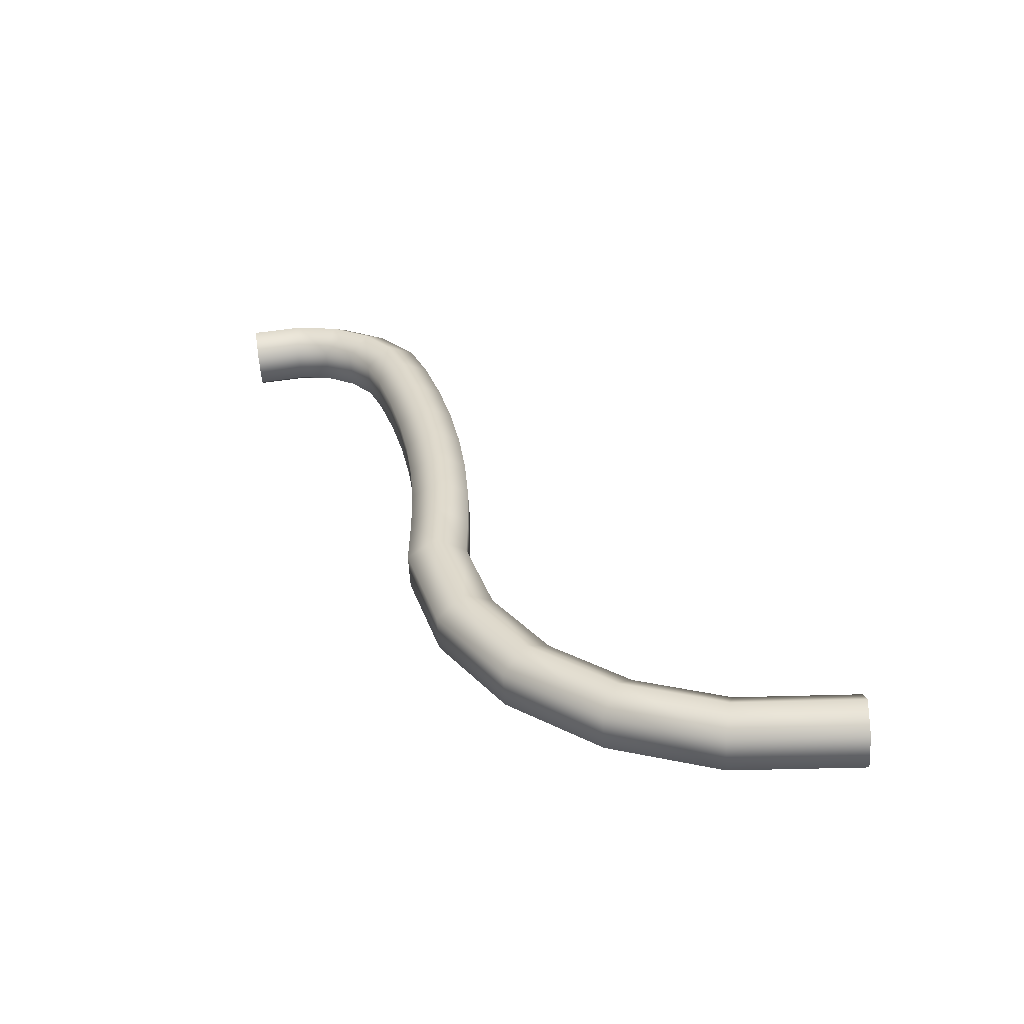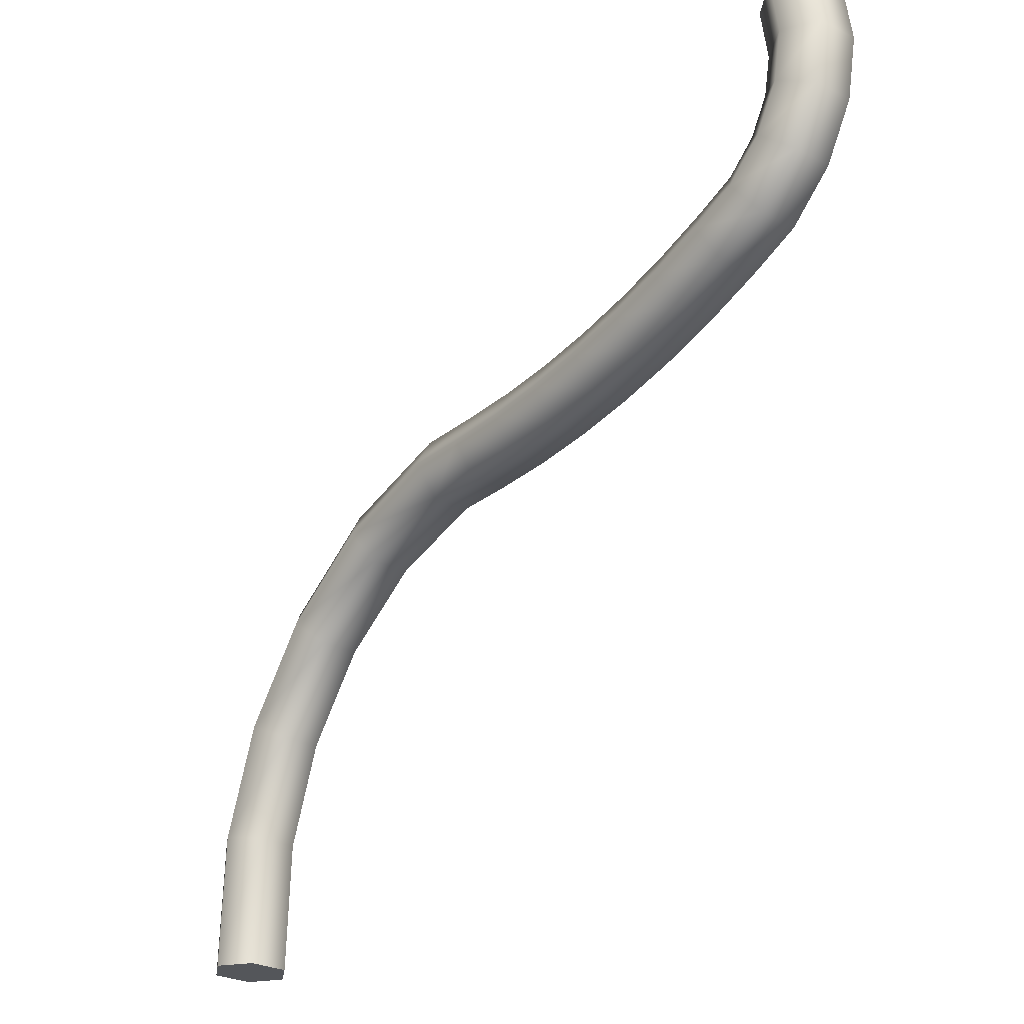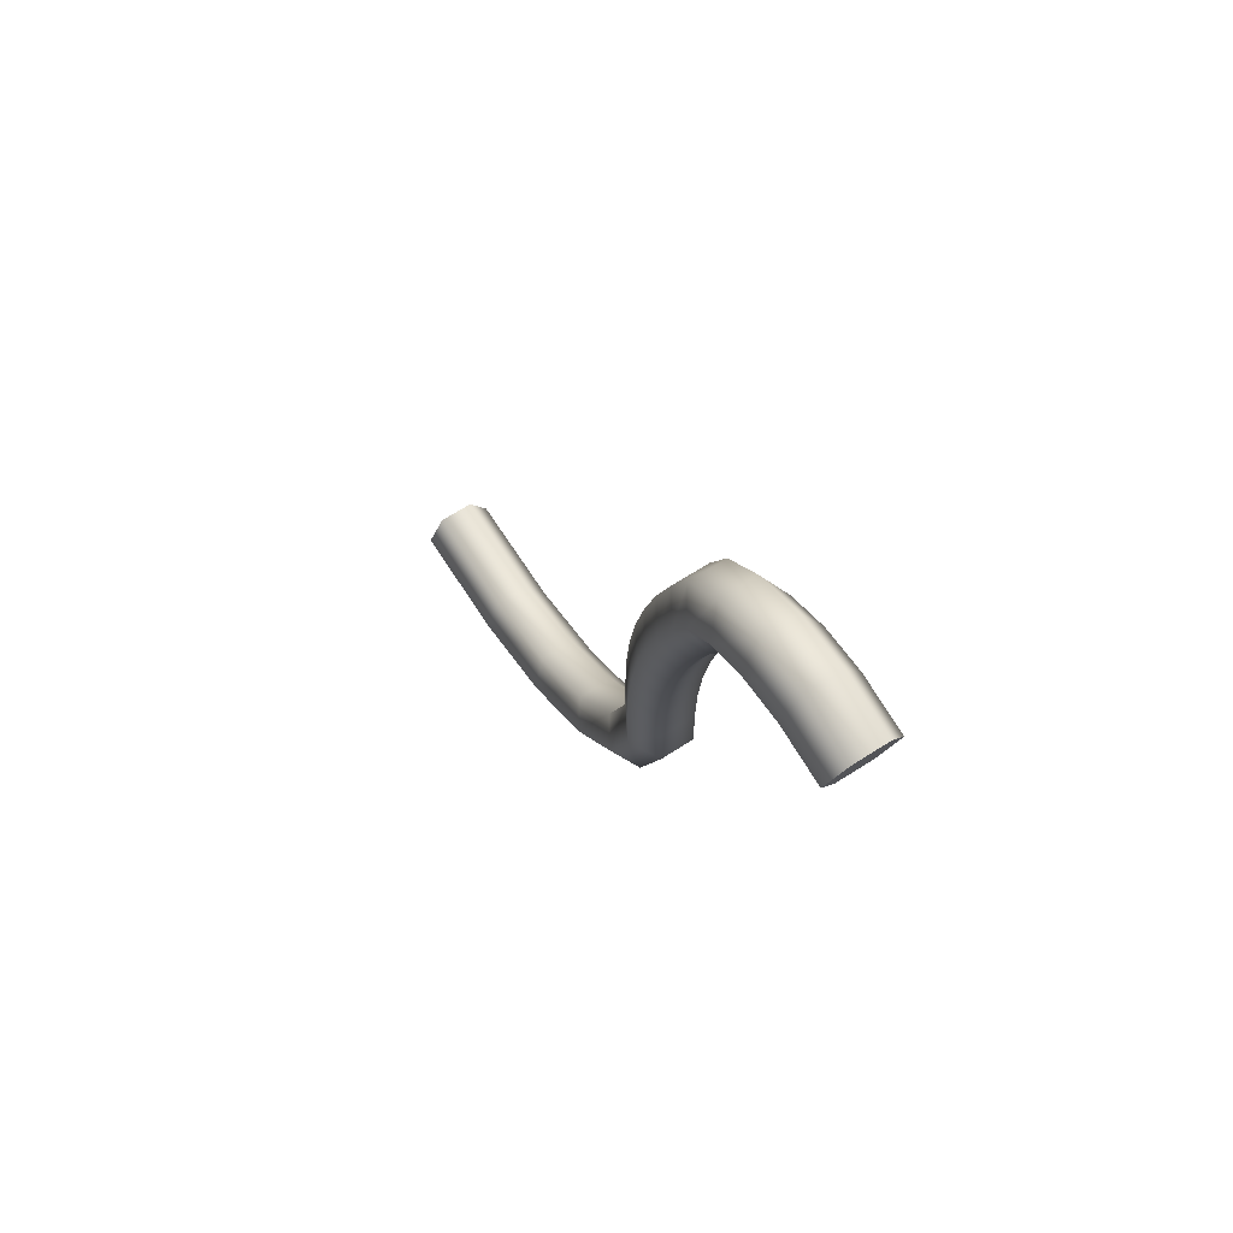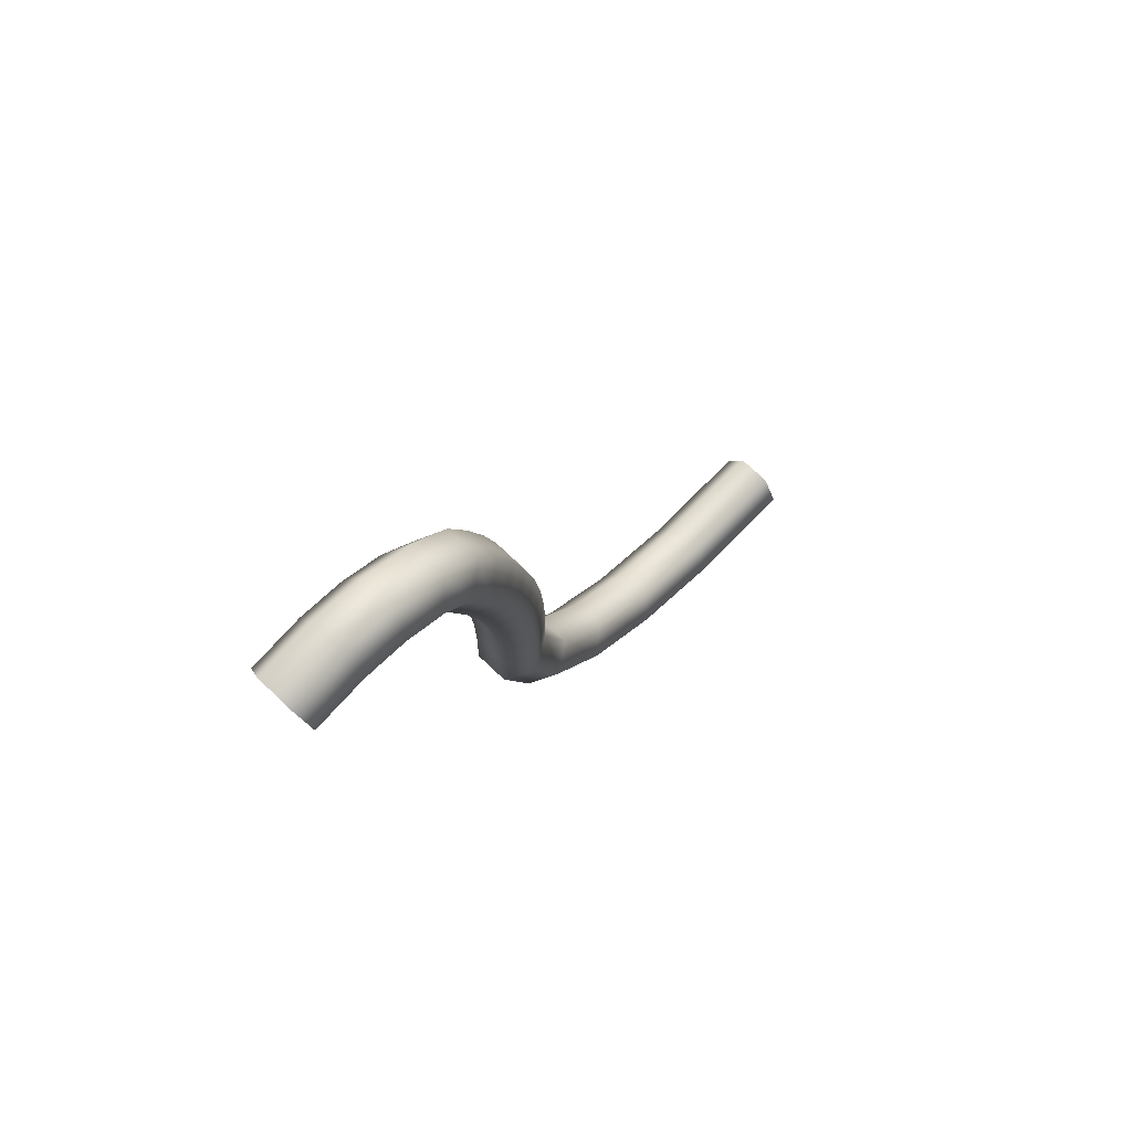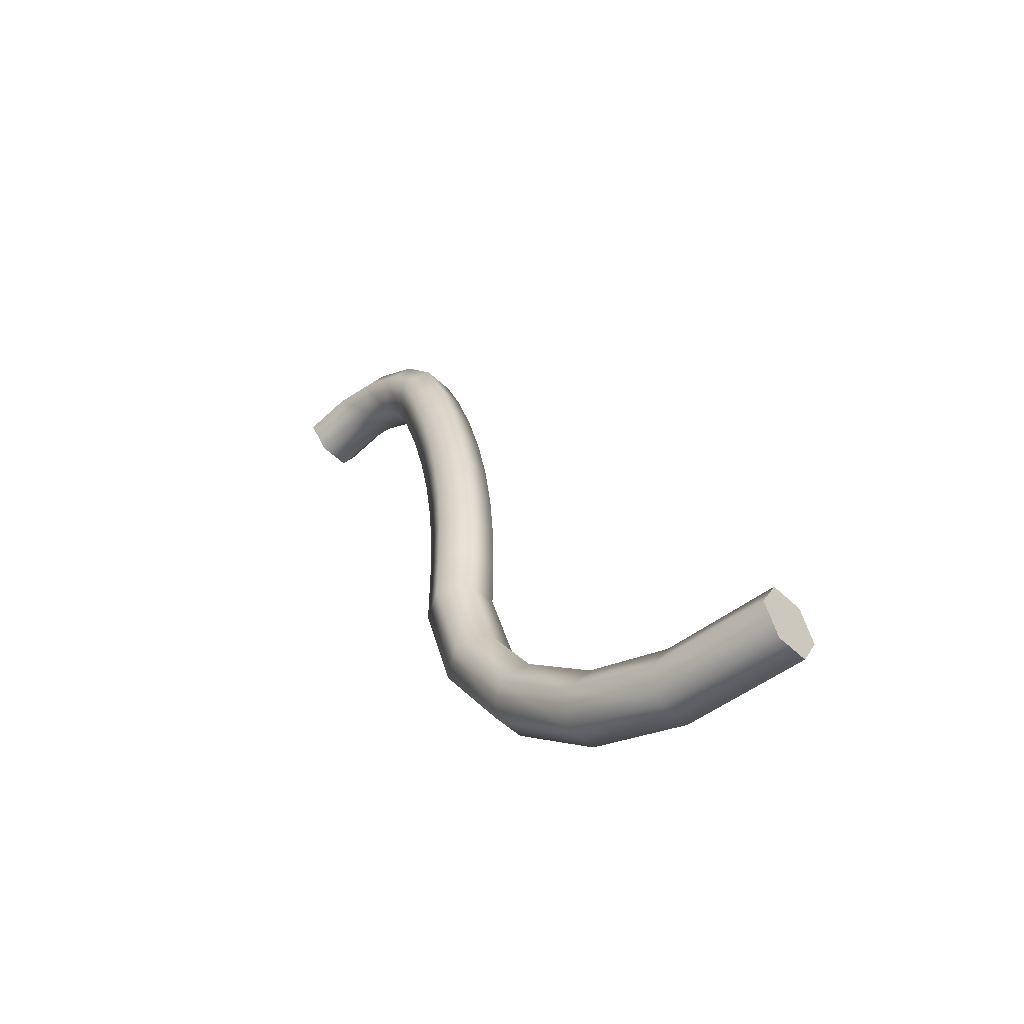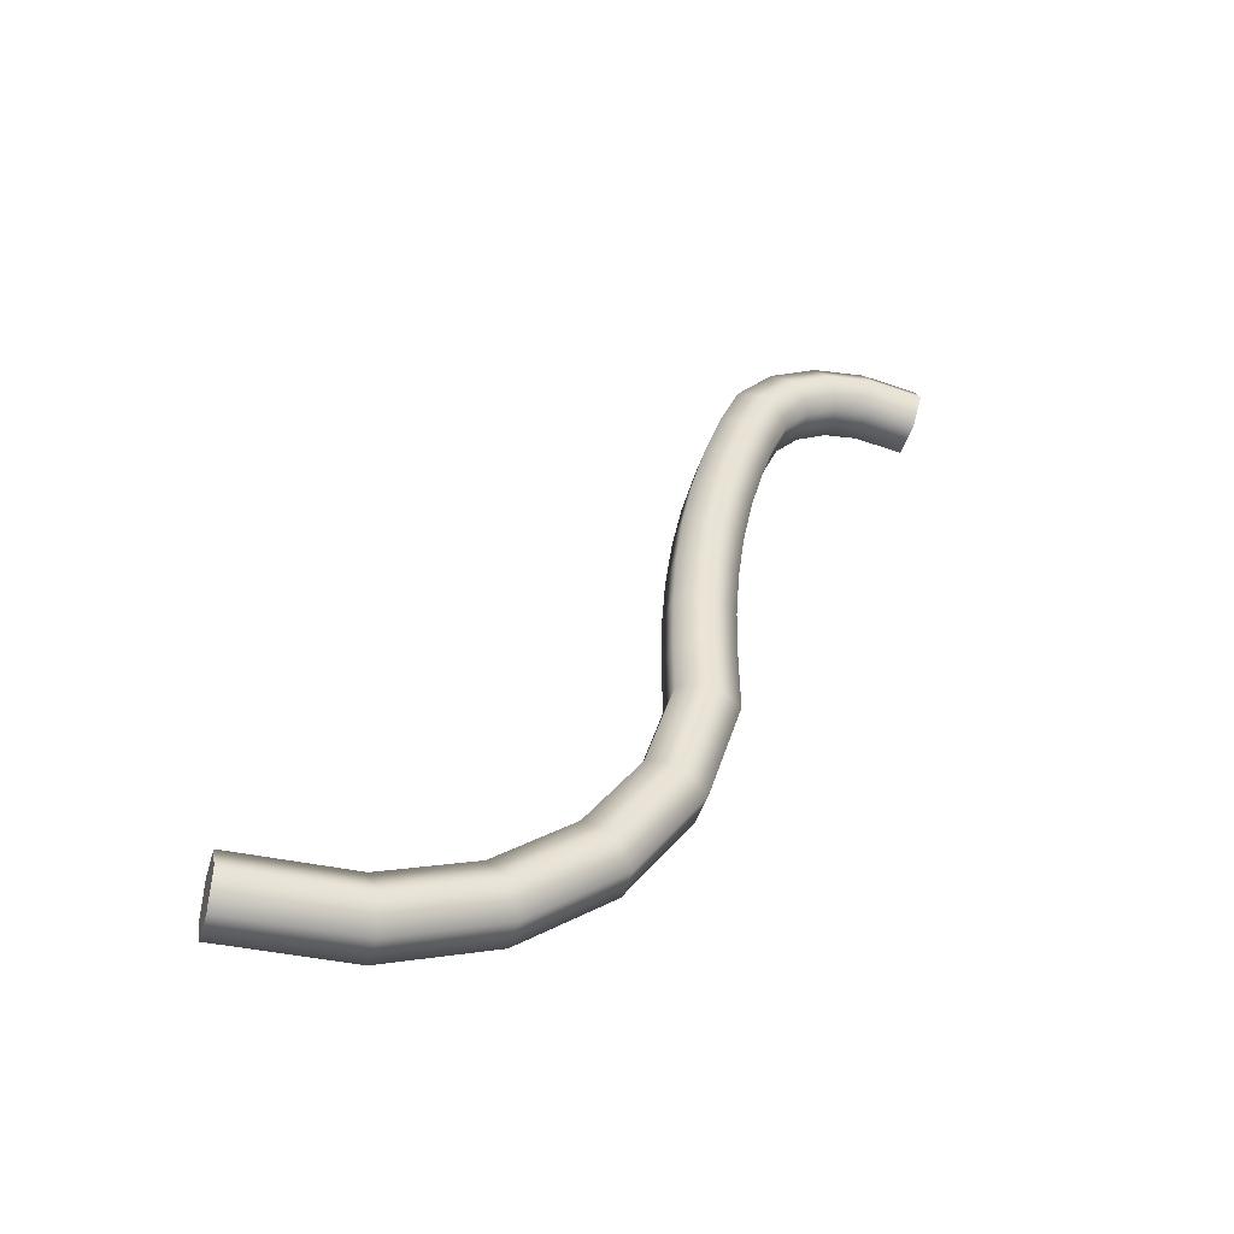
<metadata>
{"format":"obj","ext":"obj","renderer":"f3d","projection":"perspective","resolution":1024,"background":"white","views":[{"elev":-57.0,"azim":93.5,"up":"+Y"},{"elev":-27.4,"azim":141.4,"up":"+Z"},{"elev":67.7,"azim":-32.5,"up":"+Y"},{"elev":72.2,"azim":43.8,"up":"+Y"},{"elev":-48.7,"azim":132.9,"up":"+Y"},{"elev":-45.4,"azim":-106.4,"up":"+Y"}]}
</metadata>
<code>
o mesh92/mesh92-geometry#mesh92-geometry
v 0.004679 0.6741 0.2569
v 0.002008 0.6799 0.2488
v 0.002008 0.6786 0.2576
v 0.004679 0.6753 0.2488
v -0.003336 0.6799 0.2488
v -0.006008 0.6741 0.2569
v 0.002008 0.6696 0.2563
v 0.004679 0.674 0.2421
v -0.003336 0.6786 0.2576
v -0.003336 0.6783 0.2405
v -0.003336 0.6696 0.2563
v 0.002008 0.6707 0.2489
v 0.002008 0.6783 0.2405
v 0.002008 0.6697 0.2437
v -0.006008 0.674 0.2421
v -0.006008 0.6753 0.2488
v 0.004679 0.6707 0.2361
v 0.002008 0.6671 0.239
v -0.003336 0.6742 0.2332
v -0.006008 0.6707 0.2361
v -0.003336 0.6707 0.2489
v 0.002008 0.6742 0.2332
v -0.003336 0.6697 0.2437
v -0.003336 0.6671 0.239
v 0.004679 0.6655 0.2315
v 0.002008 0.6631 0.2354
v 0.002008 0.668 0.2276
v -0.006008 0.6655 0.2315
v -0.003336 0.6631 0.2354
v -0.003336 0.668 0.2276
v 0.004679 0.6592 0.2288
v 0.002008 0.6576 0.2331
v -0.003336 0.6576 0.2331
v -0.003336 0.6608 0.2246
v -0.006008 0.6593 0.2288
v 0.002008 0.6608 0.2246
v 0.004493 0.6513 0.2262
v 0.001829 0.6501 0.2306
v -0.003513 0.6502 0.2306
v -0.003528 0.6528 0.2219
v -0.006192 0.6516 0.2263
v 0.001814 0.6527 0.2219
v 0.004342 0.6435 0.2241
v 0.001683 0.6425 0.2286
v -0.00366 0.6426 0.2286
v -0.003684 0.6446 0.2198
v -0.006343 0.6436 0.2242
v 0.001658 0.6445 0.2197
v 0.004226 0.6355 0.2225
v 0.001571 0.6347 0.227
v -0.003772 0.6348 0.2271
v -0.003805 0.6363 0.2181
v -0.00646 0.6356 0.2226
v 0.001538 0.6363 0.2181
v 0.004145 0.6274 0.2214
v 0.001492 0.6269 0.2259
v -0.003852 0.627 0.226
v -0.00389 0.6279 0.217
v -0.006542 0.6275 0.2215
v 0.001454 0.6279 0.2169
v 0.004098 0.6193 0.2208
v 0.001447 0.6191 0.2253
v -0.003896 0.6191 0.2253
v -0.003938 0.6195 0.2163
v -0.006589 0.6193 0.2208
v 0.001406 0.6195 0.2163
v 0.004087 0.6111 0.2206
v 0.001436 0.6111 0.2252
v -0.003907 0.6111 0.2252
v -0.003949 0.6111 0.2161
v -0.0066 0.6111 0.2207
v 0.001395 0.6111 0.2161
v 0.001395 0.6029 0.2162
v 0.004087 0.6023 0.2207
v 0.001436 0.6016 0.2253
v -0.003949 0.6029 0.2162
v -0.0066 0.6023 0.2208
v -0.003907 0.6016 0.2253
v 0.004087 0.5871 0.2161
v 0.001436 0.5851 0.2202
v 0.001395 0.5891 0.212
v -0.0066 0.587 0.2161
v -0.003907 0.5851 0.2202
v -0.003949 0.5891 0.212
v 0.004087 0.574 0.207
v 0.001436 0.5708 0.2103
v 0.001395 0.5772 0.2037
v -0.0066 0.574 0.207
v -0.003907 0.5708 0.2104
v -0.003949 0.5771 0.2037
v 0.004087 0.5643 0.1944
v 0.001436 0.5603 0.1966
v 0.001395 0.5683 0.1922
v -0.0066 0.5643 0.1944
v -0.003907 0.5602 0.1966
v -0.003949 0.5683 0.1922
v 0.004087 0.5589 0.1794
v 0.001436 0.5544 0.1803
v 0.001395 0.5634 0.1786
v -0.0066 0.5588 0.1795
v -0.003907 0.5544 0.1803
v -0.003949 0.5634 0.1786
v 0.004087 0.5582 0.161
v 0.001436 0.5536 0.1612
v 0.001395 0.5627 0.1608
v -0.0066 0.5581 0.161
v -0.003907 0.5536 0.1612
v -0.003949 0.5627 0.1608
f 1 2 3
f 2 1 4
f 5 3 2
f 7 4 1
f 8 2 4
f 3 5 9
f 2 10 5
f 4 7 12
f 2 8 13
f 4 14 8
f 5 6 9
f 10 2 13
f 15 5 10
f 16 11 6
f 11 12 7
f 14 4 12
f 17 13 8
f 18 8 14
f 6 5 16
f 13 19 10
f 5 15 16
f 10 20 15
f 11 16 21
f 12 11 21
f 21 14 12
f 13 17 22
f 8 18 17
f 23 18 14
f 19 13 22
f 20 10 19
f 23 16 15
f 24 15 20
f 16 23 21
f 14 21 23
f 25 22 17
f 26 17 18
f 18 23 24
f 27 19 22
f 19 28 20
f 15 24 23
f 20 29 24
f 22 25 27
f 17 26 25
f 18 29 26
f 29 18 24
f 19 27 30
f 28 19 30
f 29 20 28
f 31 27 25
f 32 25 26
f 33 26 29
f 27 34 30
f 30 35 28
f 28 33 29
f 27 31 36
f 25 32 31
f 26 33 32
f 34 27 36
f 35 30 34
f 33 28 35
f 37 36 31
f 38 31 32
f 39 32 33
f 36 40 34
f 34 41 35
f 35 39 33
f 36 37 42
f 31 38 37
f 32 39 38
f 40 36 42
f 41 34 40
f 39 35 41
f 43 42 37
f 44 37 38
f 45 38 39
f 42 46 40
f 40 47 41
f 41 45 39
f 42 43 48
f 37 44 43
f 38 45 44
f 46 42 48
f 47 40 46
f 45 41 47
f 49 48 43
f 50 43 44
f 51 44 45
f 48 52 46
f 46 53 47
f 47 51 45
f 48 49 54
f 43 50 49
f 44 51 50
f 52 48 54
f 53 46 52
f 51 47 53
f 55 54 49
f 56 49 50
f 57 50 51
f 54 58 52
f 52 59 53
f 53 57 51
f 54 55 60
f 49 56 55
f 50 57 56
f 58 54 60
f 59 52 58
f 57 53 59
f 61 60 55
f 62 55 56
f 63 56 57
f 60 64 58
f 58 65 59
f 59 63 57
f 60 61 66
f 55 62 61
f 56 63 62
f 64 60 66
f 65 58 64
f 63 59 65
f 67 66 61
f 68 61 62
f 69 62 63
f 66 70 64
f 64 71 65
f 65 69 63
f 66 67 72
f 61 68 67
f 62 69 68
f 70 66 72
f 71 64 70
f 69 65 71
f 67 73 72
f 68 74 67
f 69 75 68
f 73 70 72
f 76 71 70
f 77 69 71
f 73 67 74
f 74 68 75
f 75 69 78
f 70 73 76
f 71 76 77
f 69 77 78
f 79 73 74
f 80 74 75
f 78 80 75
f 81 76 73
f 76 82 77
f 77 83 78
f 73 79 81
f 74 80 79
f 80 78 83
f 76 81 84
f 82 76 84
f 83 77 82
f 85 81 79
f 86 79 80
f 83 86 80
f 87 84 81
f 84 88 82
f 82 89 83
f 81 85 87
f 79 86 85
f 86 83 89
f 84 87 90
f 88 84 90
f 89 82 88
f 91 87 85
f 92 85 86
f 89 92 86
f 93 90 87
f 90 94 88
f 88 95 89
f 87 91 93
f 85 92 91
f 92 89 95
f 90 93 96
f 94 90 96
f 95 88 94
f 97 93 91
f 98 91 92
f 95 98 92
f 99 96 93
f 96 100 94
f 94 101 95
f 93 97 99
f 91 98 97
f 98 95 101
f 96 99 102
f 100 96 102
f 101 94 100
f 103 99 97
f 104 97 98
f 101 104 98
f 105 102 99
f 102 106 100
f 100 107 101
f 99 103 105
f 97 104 103
f 104 101 107
f 102 105 108
f 106 102 108
f 107 100 106
f 3 2 1
f 4 1 2
f 2 3 5
f 6 1 3
f 3 1 6
f 1 4 7
f 4 2 8
f 9 5 3
f 5 10 2
f 11 1 6
f 6 1 11
f 6 3 9
f 9 3 6
f 12 7 4
f 1 11 7
f 7 11 1
f 13 8 2
f 8 14 4
f 9 6 5
f 13 2 10
f 10 5 15
f 6 11 16
f 7 12 11
f 12 4 14
f 8 13 17
f 14 8 18
f 16 5 6
f 10 19 13
f 16 15 5
f 15 20 10
f 21 16 11
f 21 11 12
f 12 14 21
f 22 17 13
f 17 18 8
f 14 18 23
f 22 13 19
f 19 10 20
f 15 16 23
f 20 15 24
f 21 23 16
f 23 21 14
f 17 22 25
f 18 17 26
f 24 23 18
f 22 19 27
f 20 28 19
f 23 24 15
f 24 29 20
f 27 25 22
f 25 26 17
f 26 29 18
f 24 18 29
f 30 27 19
f 30 19 28
f 28 20 29
f 25 27 31
f 26 25 32
f 29 26 33
f 30 34 27
f 28 35 30
f 29 33 28
f 36 31 27
f 31 32 25
f 32 33 26
f 36 27 34
f 34 30 35
f 35 28 33
f 31 36 37
f 32 31 38
f 33 32 39
f 34 40 36
f 35 41 34
f 33 39 35
f 42 37 36
f 37 38 31
f 38 39 32
f 42 36 40
f 40 34 41
f 41 35 39
f 37 42 43
f 38 37 44
f 39 38 45
f 40 46 42
f 41 47 40
f 39 45 41
f 48 43 42
f 43 44 37
f 44 45 38
f 48 42 46
f 46 40 47
f 47 41 45
f 43 48 49
f 44 43 50
f 45 44 51
f 46 52 48
f 47 53 46
f 45 51 47
f 54 49 48
f 49 50 43
f 50 51 44
f 54 48 52
f 52 46 53
f 53 47 51
f 49 54 55
f 50 49 56
f 51 50 57
f 52 58 54
f 53 59 52
f 51 57 53
f 60 55 54
f 55 56 49
f 56 57 50
f 60 54 58
f 58 52 59
f 59 53 57
f 55 60 61
f 56 55 62
f 57 56 63
f 58 64 60
f 59 65 58
f 57 63 59
f 66 61 60
f 61 62 55
f 62 63 56
f 66 60 64
f 64 58 65
f 65 59 63
f 61 66 67
f 62 61 68
f 63 62 69
f 64 70 66
f 65 71 64
f 63 69 65
f 72 67 66
f 67 68 61
f 68 69 62
f 72 66 70
f 70 64 71
f 71 65 69
f 72 73 67
f 67 74 68
f 68 75 69
f 72 70 73
f 70 71 76
f 71 69 77
f 74 67 73
f 75 68 74
f 78 69 75
f 76 73 70
f 77 76 71
f 78 77 69
f 74 73 79
f 75 74 80
f 75 80 78
f 73 76 81
f 77 82 76
f 78 83 77
f 81 79 73
f 79 80 74
f 83 78 80
f 84 81 76
f 84 76 82
f 82 77 83
f 79 81 85
f 80 79 86
f 80 86 83
f 81 84 87
f 82 88 84
f 83 89 82
f 87 85 81
f 85 86 79
f 89 83 86
f 90 87 84
f 90 84 88
f 88 82 89
f 85 87 91
f 86 85 92
f 86 92 89
f 87 90 93
f 88 94 90
f 89 95 88
f 93 91 87
f 91 92 85
f 95 89 92
f 96 93 90
f 96 90 94
f 94 88 95
f 91 93 97
f 92 91 98
f 92 98 95
f 93 96 99
f 94 100 96
f 95 101 94
f 99 97 93
f 97 98 91
f 101 95 98
f 102 99 96
f 102 96 100
f 100 94 101
f 97 99 103
f 98 97 104
f 98 104 101
f 99 102 105
f 100 106 102
f 101 107 100
f 105 103 99
f 103 104 97
f 107 101 104
f 108 105 102
f 108 102 106
f 106 100 107
f 103 108 105
f 105 108 103
f 104 106 103
f 103 106 104
f 106 104 107
f 107 104 106
f 103 106 108
f 108 106 103

</code>
